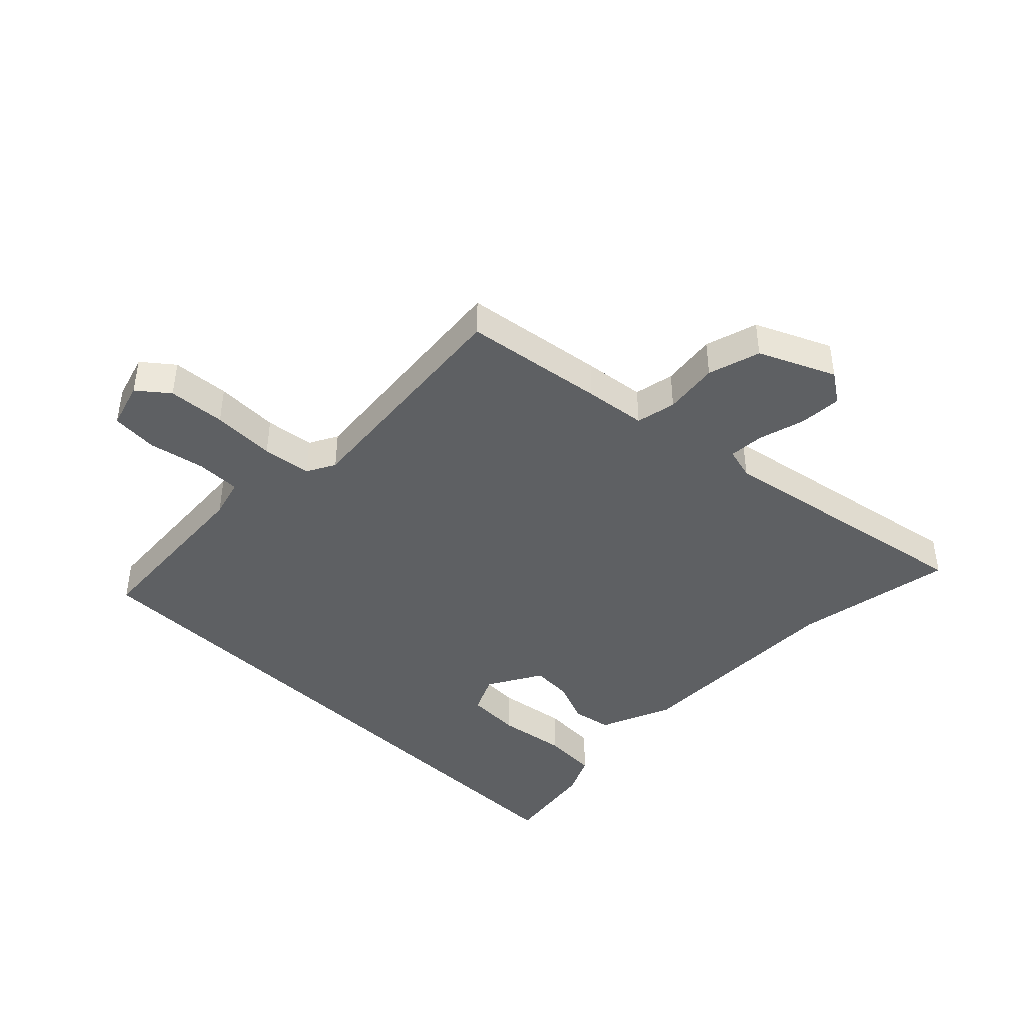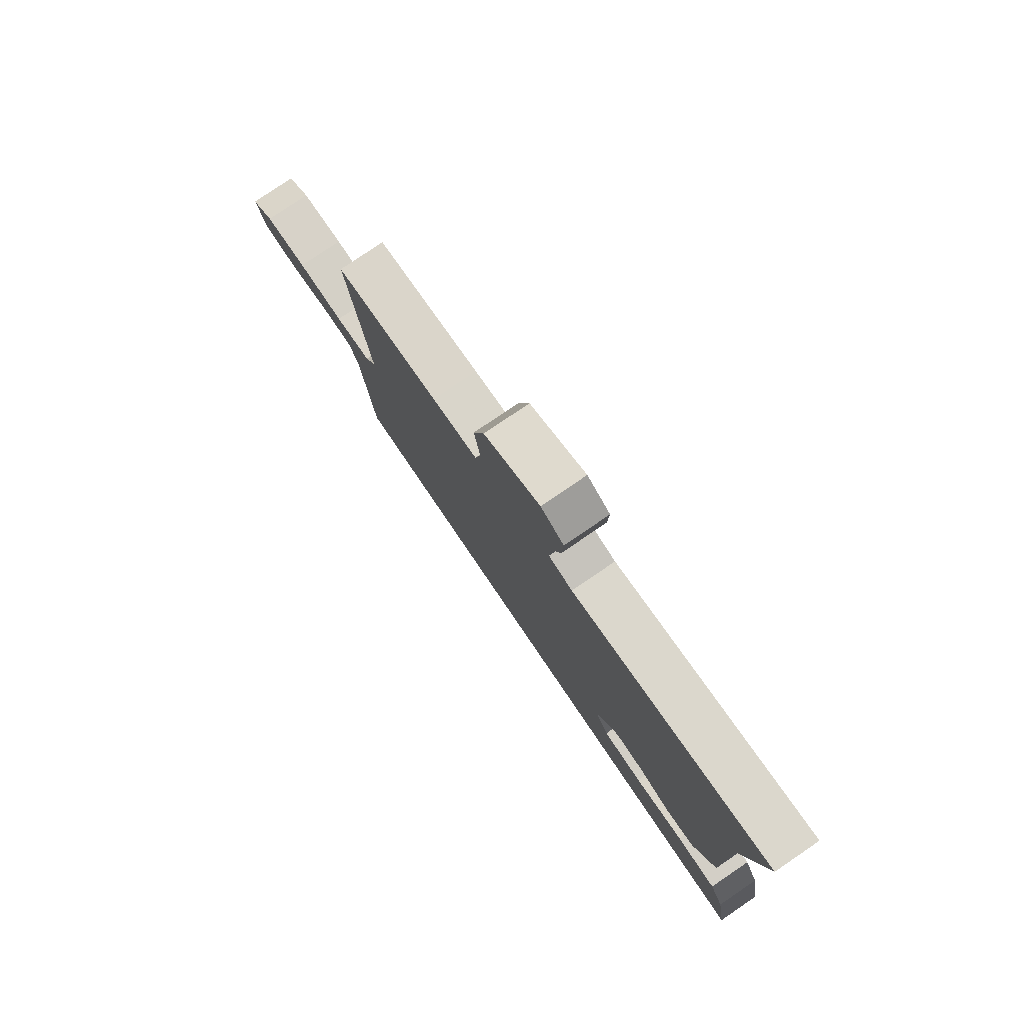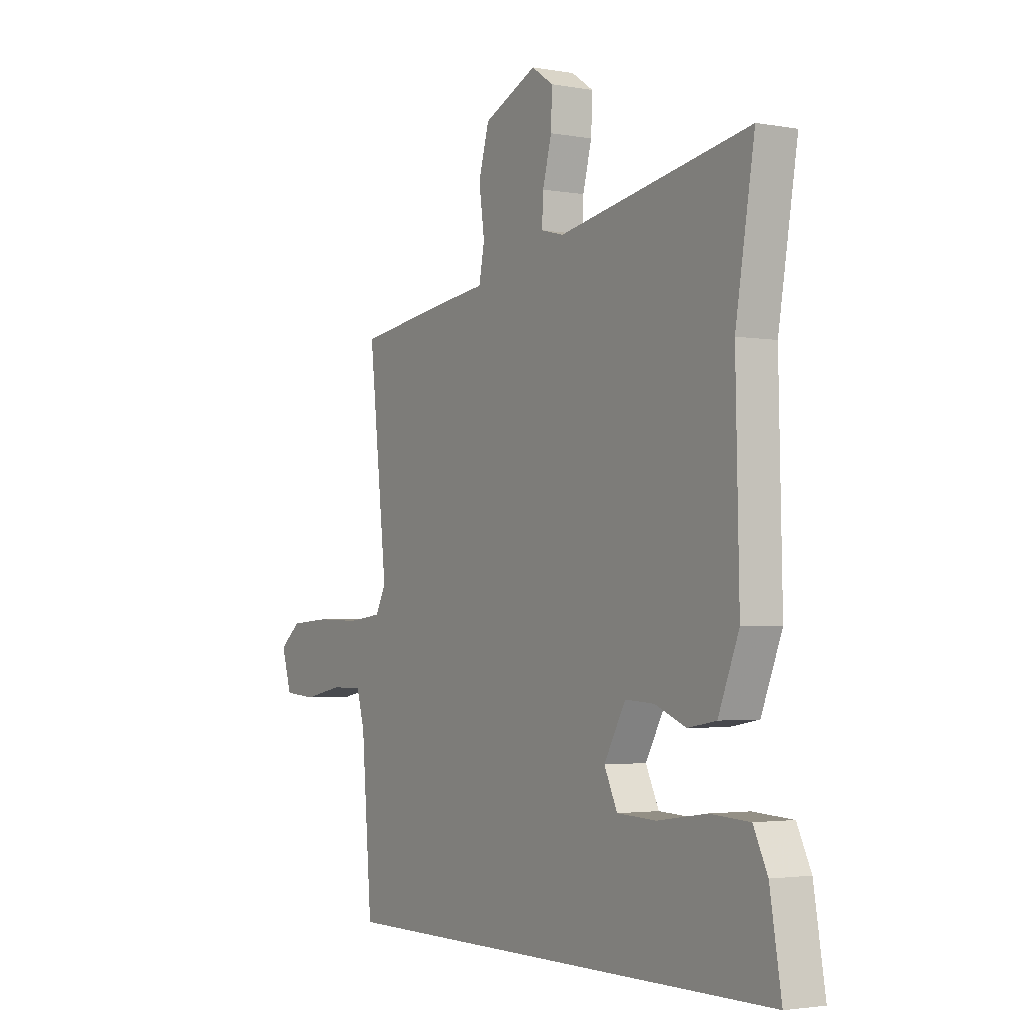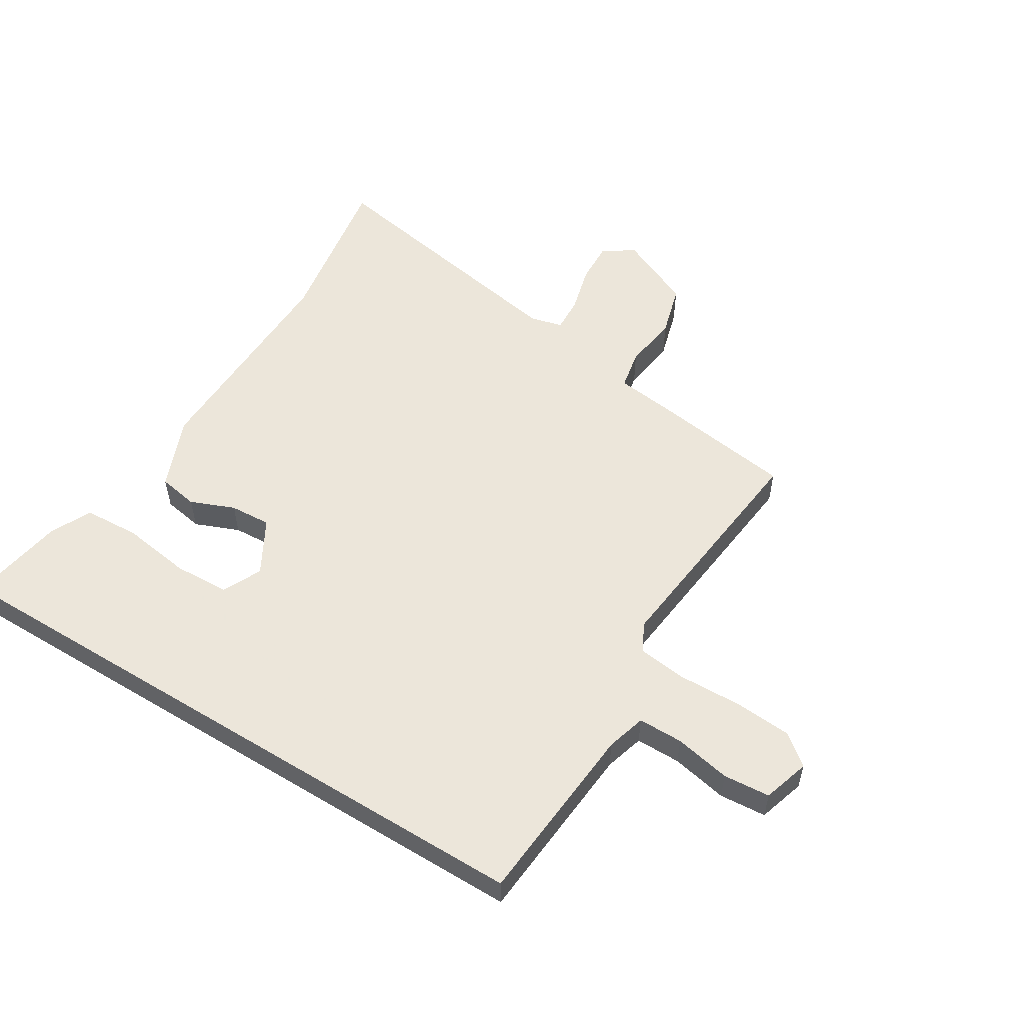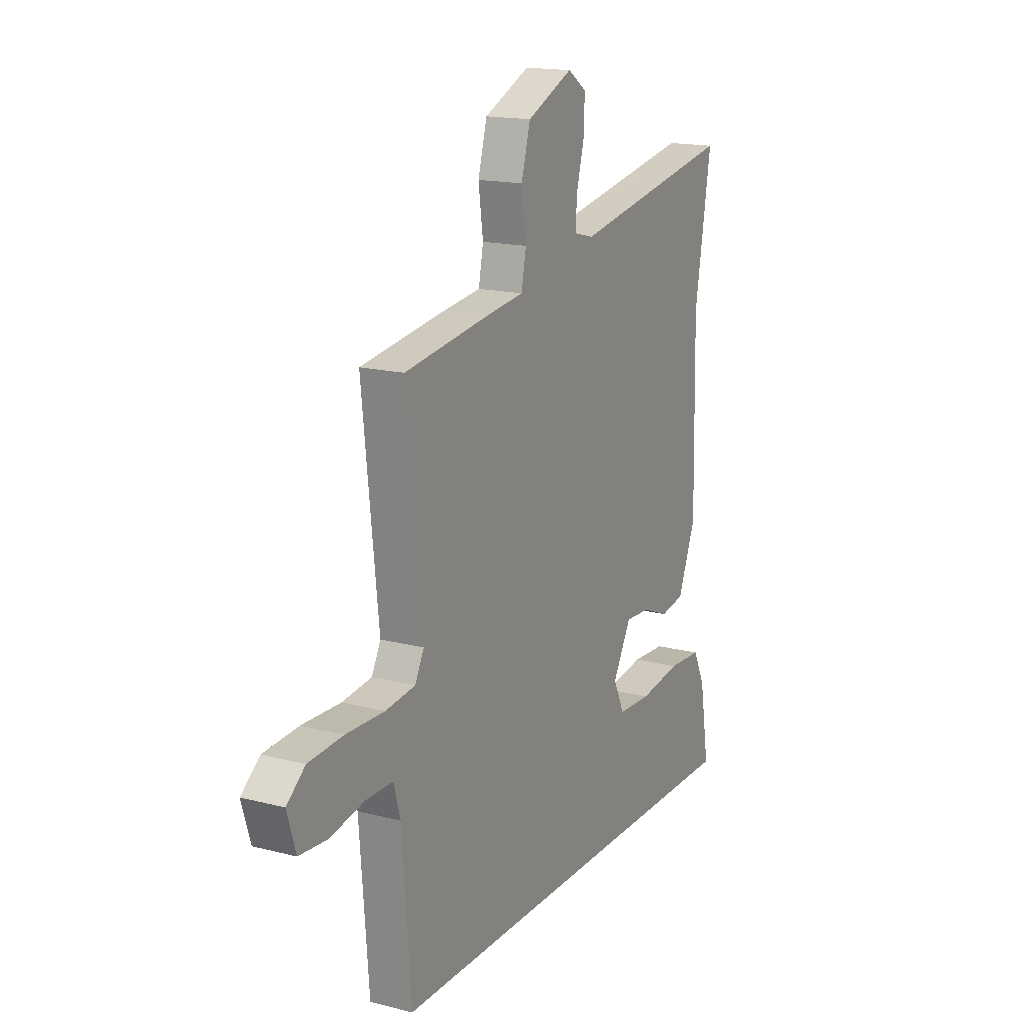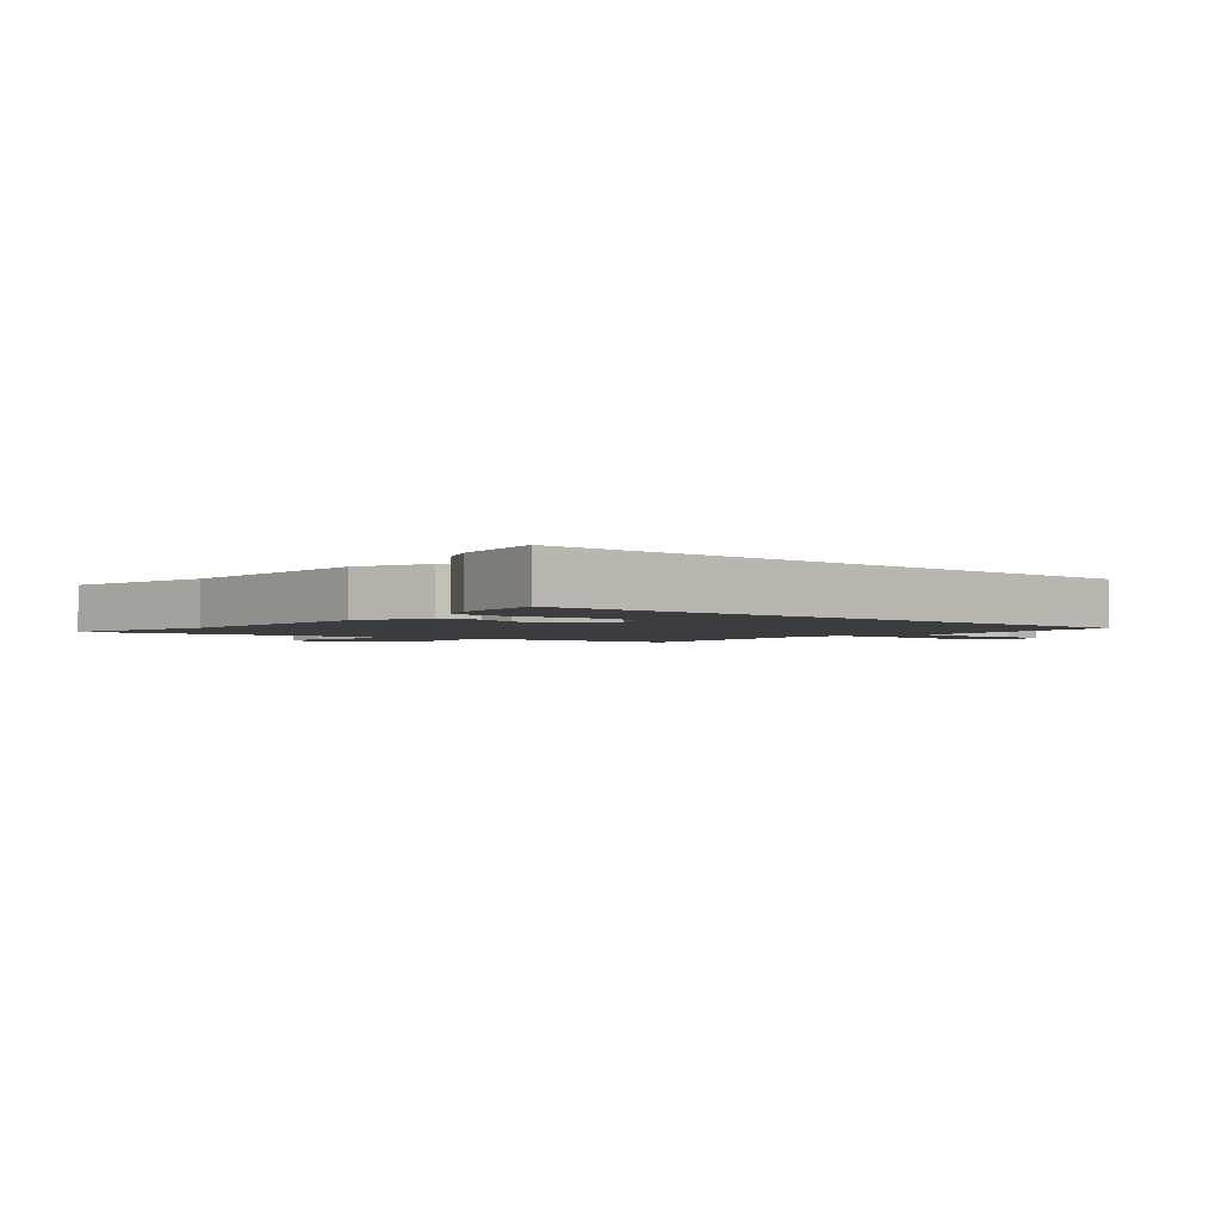
<metadata>
{"format":"obj","ext":"obj","renderer":"f3d","projection":"perspective","resolution":1024,"background":"white","views":[{"elev":-42.4,"azim":-44.9,"up":"+Y"},{"elev":79.4,"azim":55.8,"up":"+Z"},{"elev":-2.7,"azim":58.1,"up":"+Z"},{"elev":54.6,"azim":-148.4,"up":"+Y"},{"elev":16.5,"azim":-62.4,"up":"+Z"},{"elev":-2.4,"azim":138.5,"up":"+Y"}]}
</metadata>
<code>
v -0.502 0.07 -0.5
v -0.527 0.07 -0.191
v -0.546 0.07 -0.125
v -0.621 0.07 -0.125
v -0.715 0.07 -0.144
v -0.793 0.07 -0.138
v -0.817 0.07 -0.06
v -0.766 0.07 -0.019
v -0.67 0.07 -0.012
v -0.564 0.07 -0.015
v -0.482 0.07 -0.005
v -0.457 0.07 0.043
v -0.501 0.07 0.444
v -0.265 0.07 0.478
v -0.162 0.07 0.491
v -0.149 0.07 0.558
v -0.162 0.07 0.65
v -0.137 0.07 0.738
v -0.011 0.07 0.795
v 0.041 0.07 0.76
v 0.038 0.07 0.689
v 0.017 0.07 0.61
v 0.014 0.07 0.551
v 0.068 0.07 0.537
v 0.52 0.07 0.619
v 0.475 0.07 0.349
v 0.483 0.07 -0.024
v 0.434 0.07 -0.146
v 0.367 0.07 -0.158
v 0.293 0.07 -0.128
v 0.224 0.07 -0.124
v 0.173 0.07 -0.215
v 0.204 0.07 -0.28
v 0.297 0.07 -0.284
v 0.413 0.07 -0.267
v 0.507 0.07 -0.272
v 0.54 0.07 -0.34
v 0.567 0.07 -0.5
v -0.502 0 -0.5
v -0.527 0 -0.191
v -0.546 0 -0.125
v -0.621 0 -0.125
v -0.715 0 -0.144
v -0.793 0 -0.138
v -0.817 0 -0.06
v -0.766 0 -0.019
v -0.67 0 -0.012
v -0.564 0 -0.015
v -0.482 0 -0.005
v -0.457 0 0.043
v -0.501 0 0.444
v -0.265 0 0.478
v -0.162 0 0.491
v -0.149 0 0.558
v -0.162 0 0.65
v -0.137 0 0.738
v -0.011 0 0.795
v 0.041 0 0.76
v 0.038 0 0.689
v 0.017 0 0.61
v 0.014 0 0.551
v 0.068 0 0.537
v 0.52 0 0.619
v 0.475 0 0.349
v 0.483 0 -0.024
v 0.434 0 -0.146
v 0.367 0 -0.158
v 0.293 0 -0.128
v 0.224 0 -0.124
v 0.173 0 -0.215
v 0.204 0 -0.28
v 0.297 0 -0.284
v 0.413 0 -0.267
v 0.507 0 -0.272
v 0.54 0 -0.34
v 0.567 0 -0.5
f 37 38 1
f 36 37 1
f 35 36 1
f 34 35 1
f 33 34 1
f 32 33 1 2
f 31 32 2 3
f 28 29 30
f 27 28 30
f 26 27 30
f 26 30 31
f 25 26 31
f 24 25 31
f 23 24 31 3
f 20 21 22
f 19 20 22
f 18 19 22
f 17 18 22
f 16 17 22
f 15 16 22 23
f 12 13 14 15
f 11 12 15 23
f 8 9 10
f 7 8 10
f 6 7 10
f 5 6 10
f 4 5 10
f 4 10 11
f 3 4 11
f 3 11 23
f 39 76 75
f 39 75 74
f 39 74 73
f 39 73 72
f 39 72 71
f 40 39 71 70
f 41 40 70 69
f 68 67 66
f 68 66 65
f 68 65 64
f 69 68 64
f 69 64 63
f 69 63 62
f 41 69 62 61
f 60 59 58
f 60 58 57
f 60 57 56
f 60 56 55
f 60 55 54
f 61 60 54 53
f 53 52 51 50
f 61 53 50 49
f 48 47 46
f 48 46 45
f 48 45 44
f 48 44 43
f 48 43 42
f 49 48 42
f 49 42 41
f 61 49 41
f 1 39 40 2
f 2 40 41 3
f 3 41 42 4
f 4 42 43 5
f 5 43 44 6
f 6 44 45 7
f 7 45 46 8
f 8 46 47 9
f 9 47 48 10
f 10 48 49 11
f 11 49 50 12
f 12 50 51 13
f 13 51 52 14
f 14 52 53 15
f 15 53 54 16
f 16 54 55 17
f 17 55 56 18
f 18 56 57 19
f 19 57 58 20
f 20 58 59 21
f 21 59 60 22
f 22 60 61 23
f 23 61 62 24
f 24 62 63 25
f 25 63 64 26
f 26 64 65 27
f 27 65 66 28
f 28 66 67 29
f 29 67 68 30
f 30 68 69 31
f 31 69 70 32
f 32 70 71 33
f 33 71 72 34
f 34 72 73 35
f 35 73 74 36
f 36 74 75 37
f 37 75 76 38
f 38 76 39 1

</code>
